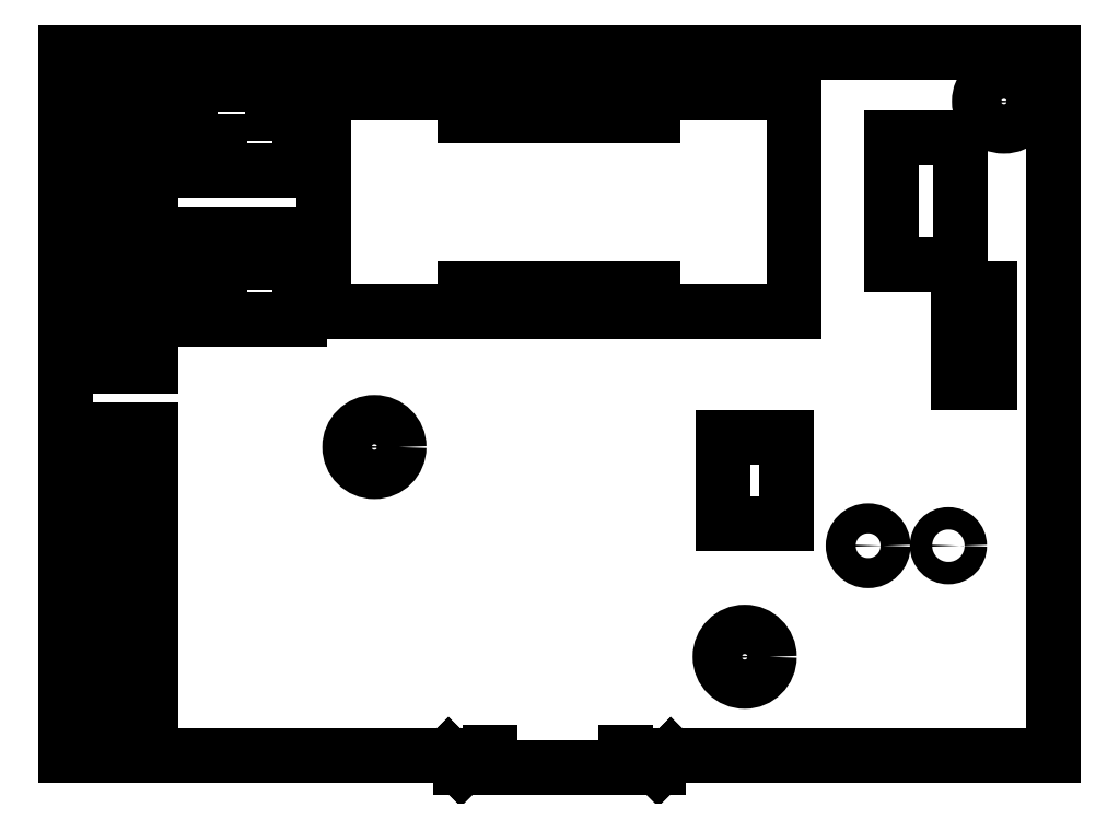
<metadata>
{"format":"dxf","ext":"dxf","renderer":"ezdxf+matplotlib","layout":"modelspace","background":"white","min_lineweight":24,"dpi":150}
</metadata>
<code>
0
SECTION
2
ENTITIES
0
LINE
8
BLACK
10
141
20
-50
11
138.7
21
-50
0
LINE
8
BLACK
10
134.5
20
-52.2
11
132.1
21
-52.2
0
LINE
8
BLACK
10
134.5
20
-54.6
11
134.5
21
-52.2
0
LINE
8
BLACK
10
134.5
20
-64.2
11
134.5
21
-66.6
0
LINE
8
BLACK
10
132.1
20
-64.2
11
134.5
21
-64.2
0
LINE
8
BLACK
10
138.6
20
-62
11
141
21
-62
0
LINE
8
BLACK
10
138.6
20
-59.7
11
138.6
21
-62
0
LINE
8
BLACK
10
167.4
20
-103
11
167.4
21
-101.7
0
LINE
8
BLACK
10
156.4
20
-103
11
156.4
21
-101.7
0
LINE
8
BLACK
10
175.3
20
-83.19
11
175.3
21
-76.2
0
LINE
8
BLACK
10
180.3
20
-83.19
11
175.3
21
-83.19
0
LINE
8
BLACK
10
180.3
20
-76.2
11
180.3
21
-83.19
0
LINE
8
BLACK
10
175.3
20
-76.2
11
180.3
21
-76.2
0
LINE
8
BLACK
10
169.5
20
-65.41
11
154.3
21
-65.41
0
LINE
8
BLACK
10
169.5
20
-64.14
11
169.5
21
-65.41
0
LINE
8
BLACK
10
154.3
20
-64.14
11
169.5
21
-64.14
0
LINE
8
BLACK
10
154.3
20
-65.41
11
154.3
21
-64.14
0
LINE
8
BLACK
10
154.3
20
-48.9
11
154.3
21
-50.16
0
LINE
8
BLACK
10
169.5
20
-48.9
11
154.3
21
-48.9
0
LINE
8
BLACK
10
169.5
20
-50.16
11
169.5
21
-48.9
0
LINE
8
BLACK
10
154.3
20
-50.16
11
169.5
21
-50.16
0
LINE
8
BLACK
10
142.9
20
-66.04
11
142.9
21
-48.26
0
LINE
8
BLACK
10
181
20
-66.04
11
142.9
21
-66.04
0
LINE
8
BLACK
10
181
20
-48.26
11
181
21
-66.04
0
LINE
8
BLACK
10
142.9
20
-48.26
11
181
21
-48.26
0
LINE
8
BLACK
10
132.1
20
-66.67
11
132.1
21
-59.69
0
LINE
8
BLACK
10
141
20
-66.67
11
132.1
21
-66.67
0
LINE
8
BLACK
10
141
20
-59.69
11
141
21
-66.67
0
LINE
8
BLACK
10
132.1
20
-59.69
11
141
21
-59.69
0
LINE
8
BLACK
10
132.1
20
-47.62
11
141
21
-47.62
0
LINE
8
BLACK
10
132.1
20
-54.61
11
132.1
21
-47.62
0
LINE
8
BLACK
10
141
20
-54.61
11
132.1
21
-54.61
0
LINE
8
BLACK
10
141
20
-47.62
11
141
21
-54.61
0
LINE
8
BLACK
10
188.9
20
-51.9
11
188.9
21
-62.2
0
LINE
8
BLACK
10
194.5
20
-51.9
11
188.9
21
-51.9
0
LINE
8
BLACK
10
194.5
20
-62.2
11
194.5
21
-51.9
0
LINE
8
BLACK
10
188.9
20
-62.2
11
194.5
21
-62.2
0
LINE
8
BLACK
10
194.3
20
-71.75
11
194.3
21
-64.14
0
LINE
8
BLACK
10
196.8
20
-71.75
11
194.3
21
-71.75
0
LINE
8
BLACK
10
196.8
20
-64.14
11
196.8
21
-71.75
0
LINE
8
BLACK
10
194.3
20
-64.14
11
196.8
21
-64.14
0
CIRCLE
8
BLACK
10
187
20
-85
40
1.217
0
CIRCLE
8
BLACK
10
193.5
20
-85
40
0.9055
0
CIRCLE
8
BLACK
10
198
20
-49
40
2
0
CIRCLE
8
BLACK
10
147
20
-77
40
2
0
CIRCLE
8
BLACK
10
177
20
-94
40
2
0
LINE
8
BLACK
10
126.4
20
-99.69
11
126.4
21
-89.53
0
LINE
8
BLACK
10
128.9
20
-99.69
11
126.4
21
-99.69
0
LINE
8
BLACK
10
128.9
20
-99.06
11
128.9
21
-99.69
0
LINE
8
BLACK
10
128.9
20
-89.53
11
128.9
21
-99.06
0
LINE
8
BLACK
10
126.4
20
-89.53
11
128.9
21
-89.53
0
LINE
8
BLACK
10
126.4
20
-85.72
11
126.4
21
-75.56
0
LINE
8
BLACK
10
128.9
20
-85.72
11
126.4
21
-85.72
0
LINE
8
BLACK
10
128.9
20
-75.56
11
128.9
21
-85.72
0
LINE
8
BLACK
10
126.4
20
-75.56
11
128.9
21
-75.56
0
LINE
8
BLACK
10
126.4
20
-70.48
11
126.4
21
-65.41
0
LINE
8
BLACK
10
128.9
20
-70.48
11
126.4
21
-70.48
0
LINE
8
BLACK
10
128.9
20
-65.41
11
128.9
21
-70.48
0
LINE
8
BLACK
10
126.4
20
-65.41
11
128.9
21
-65.41
0
LINE
8
BLACK
10
126.4
20
-61.59
11
126.4
21
-56.52
0
LINE
8
BLACK
10
128.9
20
-61.59
11
126.4
21
-61.59
0
LINE
8
BLACK
10
128.9
20
-56.52
11
128.9
21
-61.59
0
LINE
8
BLACK
10
126.4
20
-56.52
11
128.9
21
-56.52
0
LINE
8
BLACK
10
128.9
20
-47.62
11
126.4
21
-47.62
0
LINE
8
BLACK
10
128.9
20
-52.7
11
128.9
21
-47.62
0
LINE
8
BLACK
10
126.4
20
-52.7
11
128.9
21
-52.7
0
LINE
8
BLACK
10
126.4
20
-47.62
11
126.4
21
-52.7
0
LINE
8
BLACK
10
122
20
-102
11
122
21
-45
0
LINE
8
BLACK
10
153
20
-102
11
122
21
-102
0
LINE
8
BLACK
10
154
20
-103
11
153
21
-102
0
LINE
8
BLACK
10
170
20
-103
11
154
21
-103
0
LINE
8
BLACK
10
171
20
-102
11
170
21
-103
0
LINE
8
BLACK
10
202
20
-102
11
171
21
-102
0
LINE
8
BLACK
10
202
20
-45
11
202
21
-102
0
LINE
8
BLACK
10
122
20
-45
11
202
21
-45
0
LINE
8
BLACK
10
171
20
-102
11
202
21
-102
0
LINE
8
BLACK
10
170
20
-103
11
171
21
-102
0
LINE
8
BLACK
10
153
20
-102
11
154
21
-103
0
LINE
8
BLACK
10
122
20
-102
11
153
21
-102
0
LINE
8
BLACK
10
122
20
-45
11
122
21
-102
0
LINE
8
BLACK
10
202
20
-45
11
122
21
-45
0
LINE
8
BLACK
10
202
20
-102
11
202
21
-45
0
LINE
8
BLACK
10
154
20
-103
11
170
21
-103
0
ENDSEC
0
EOF

</code>
